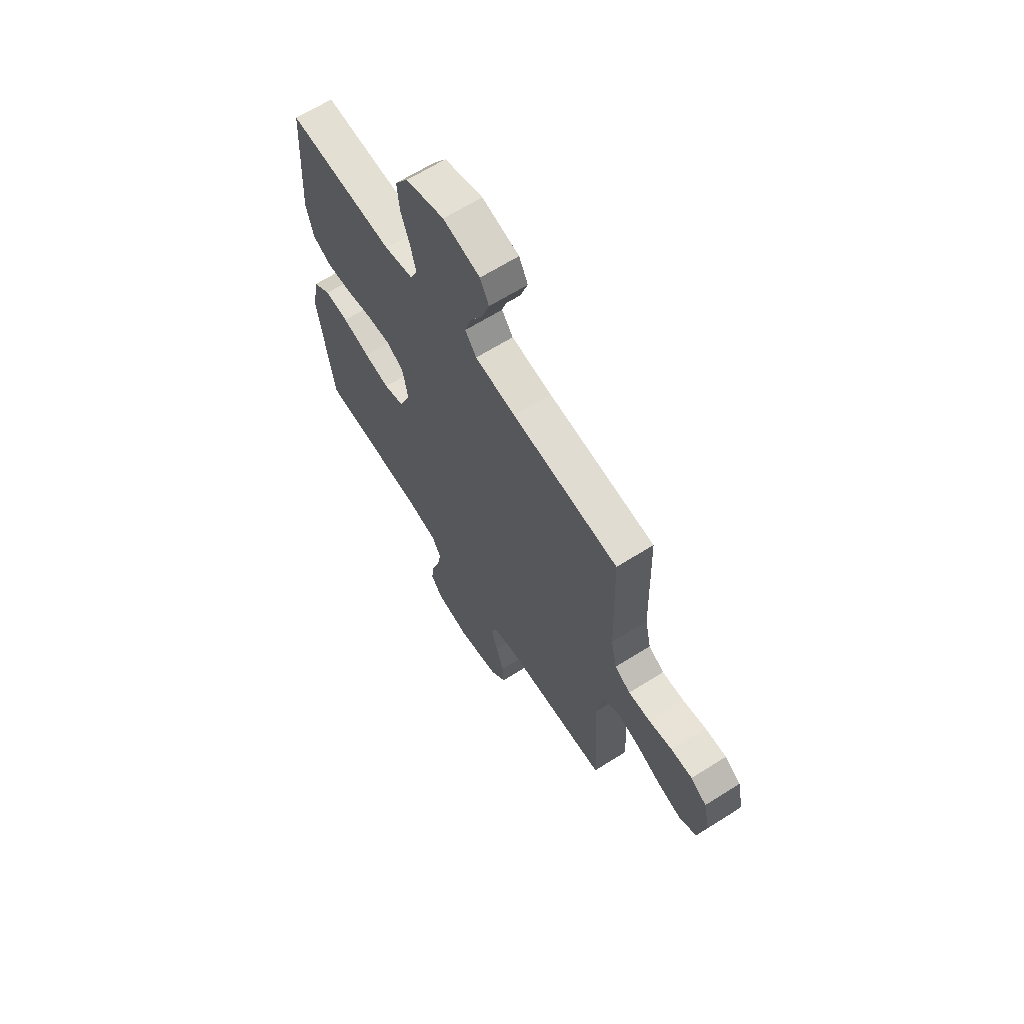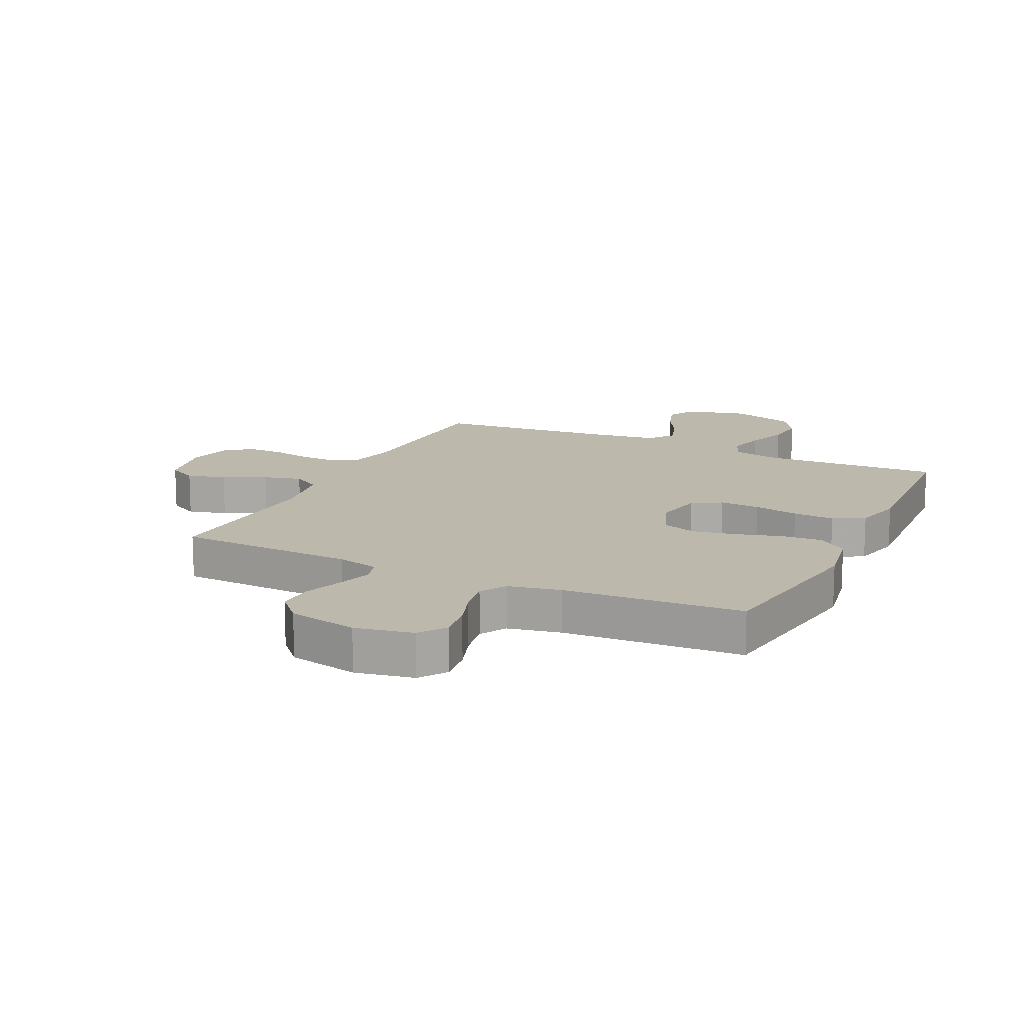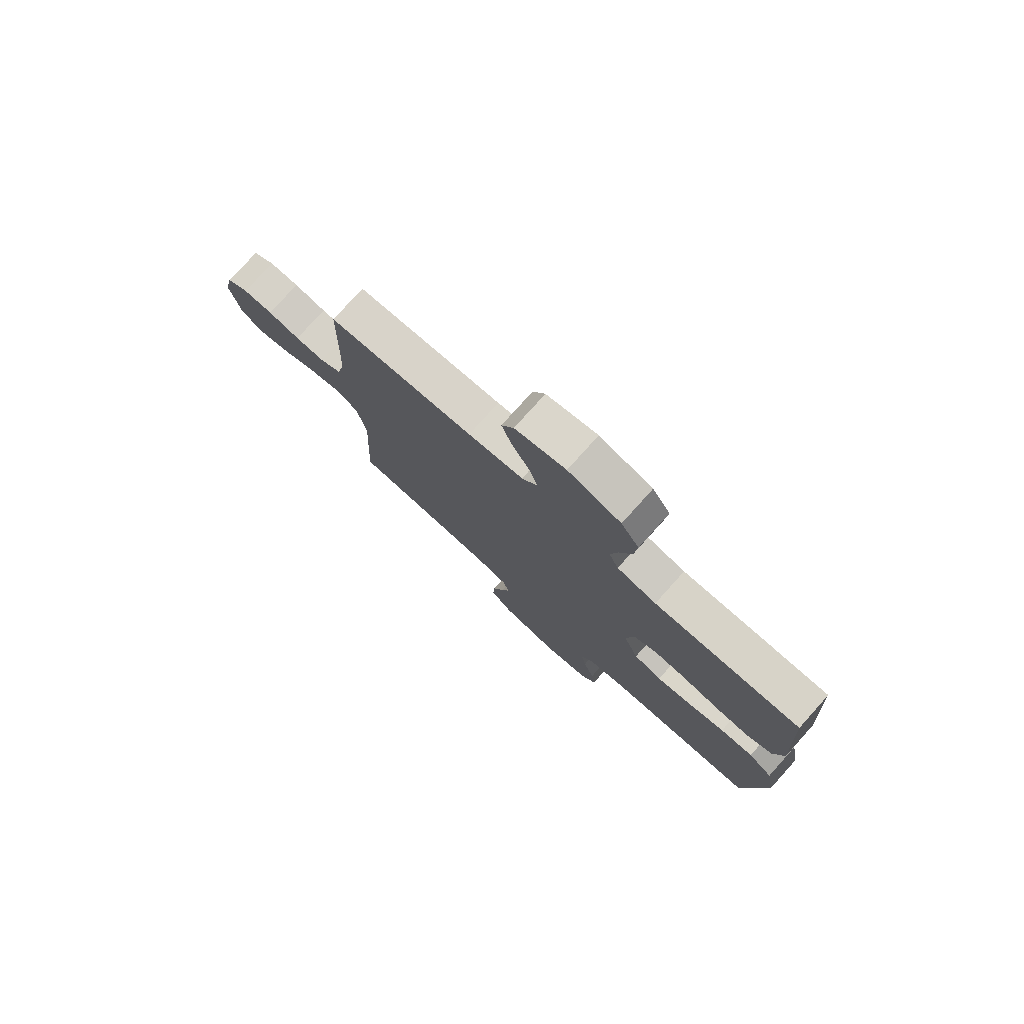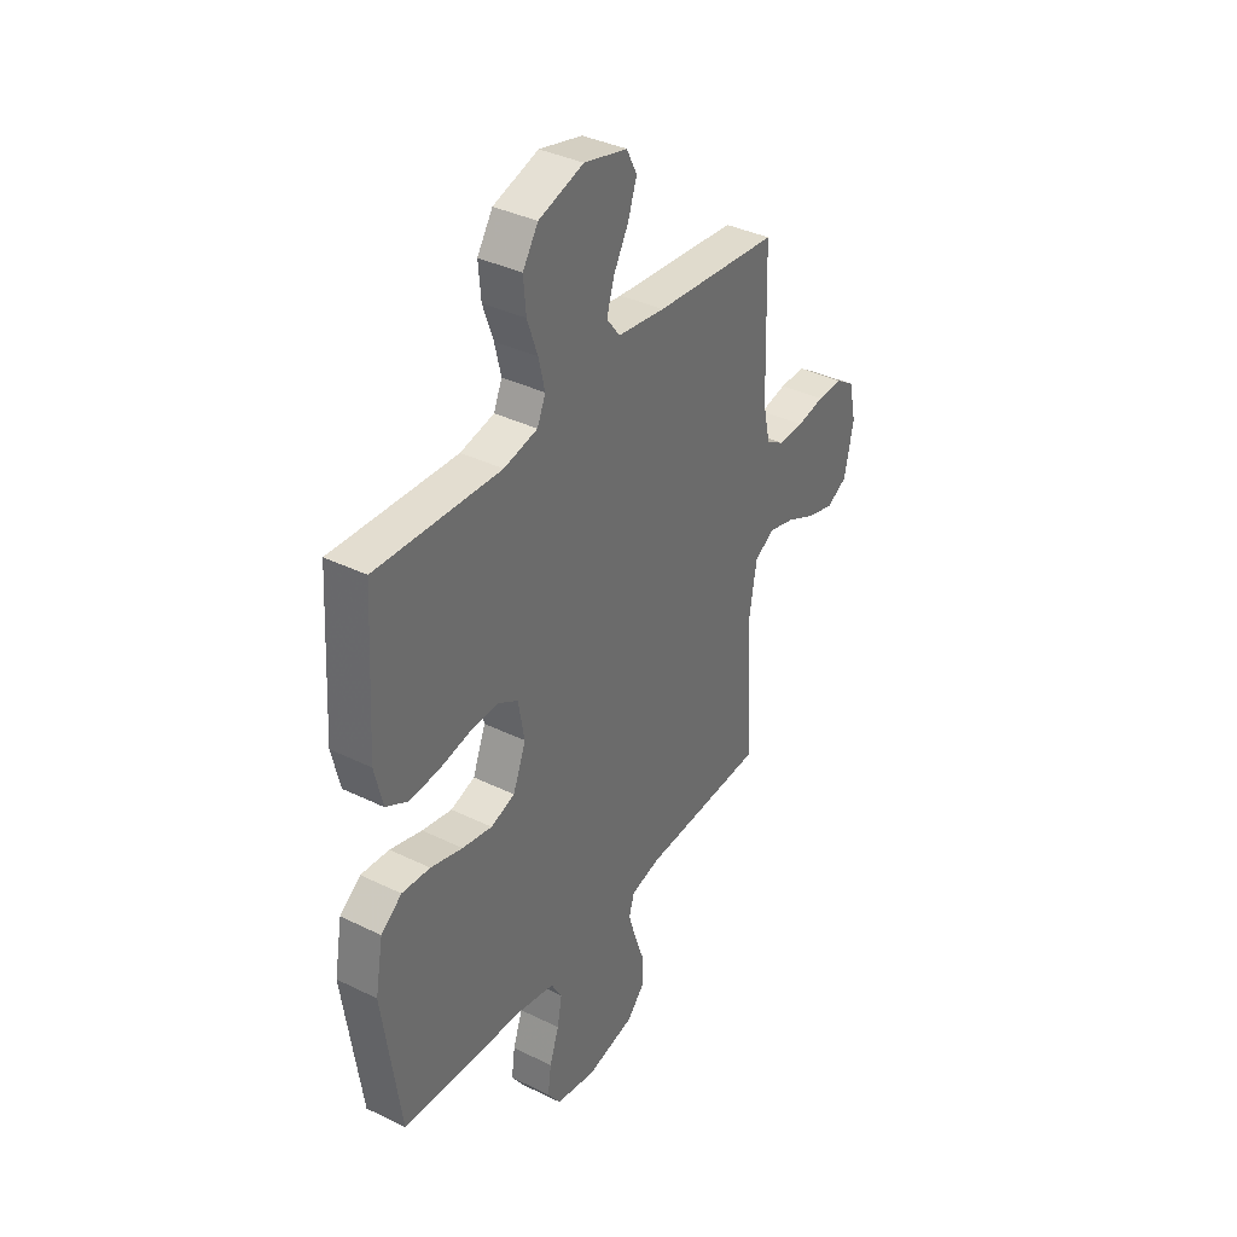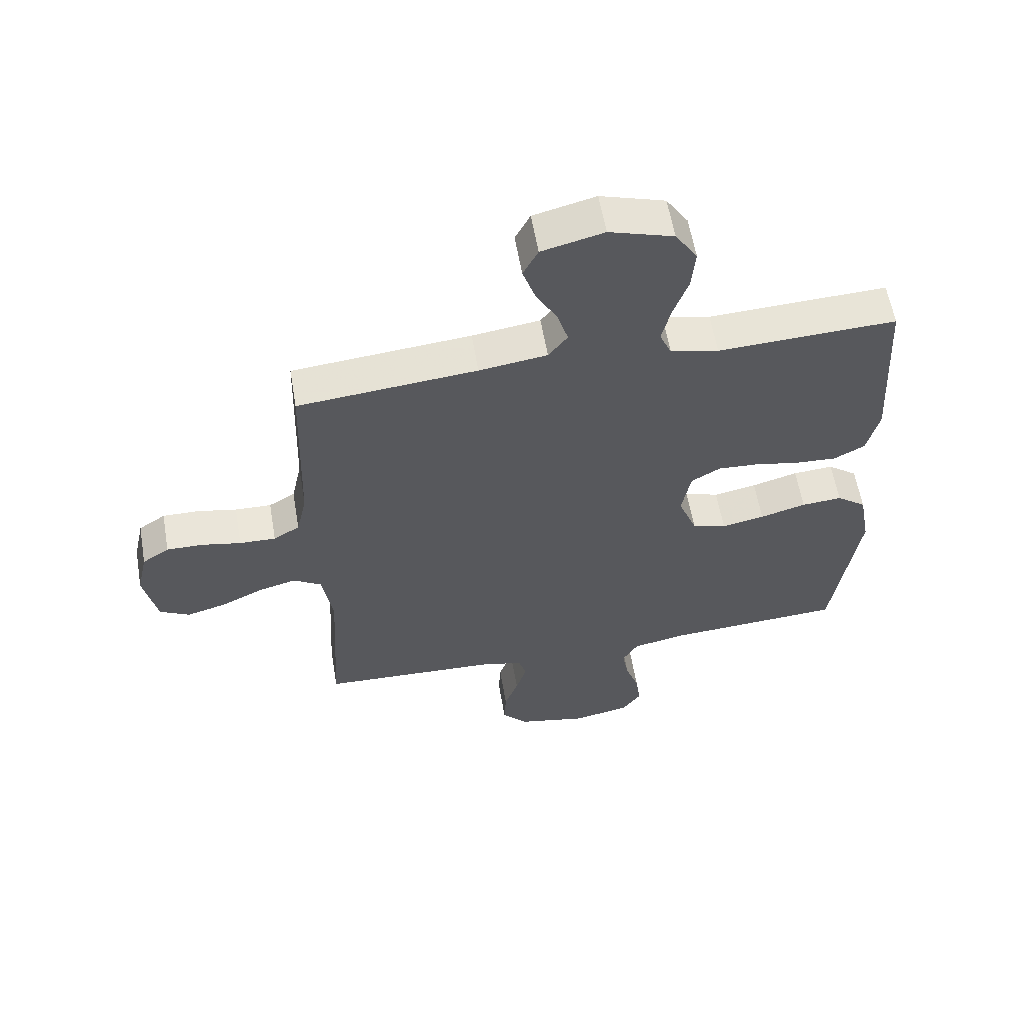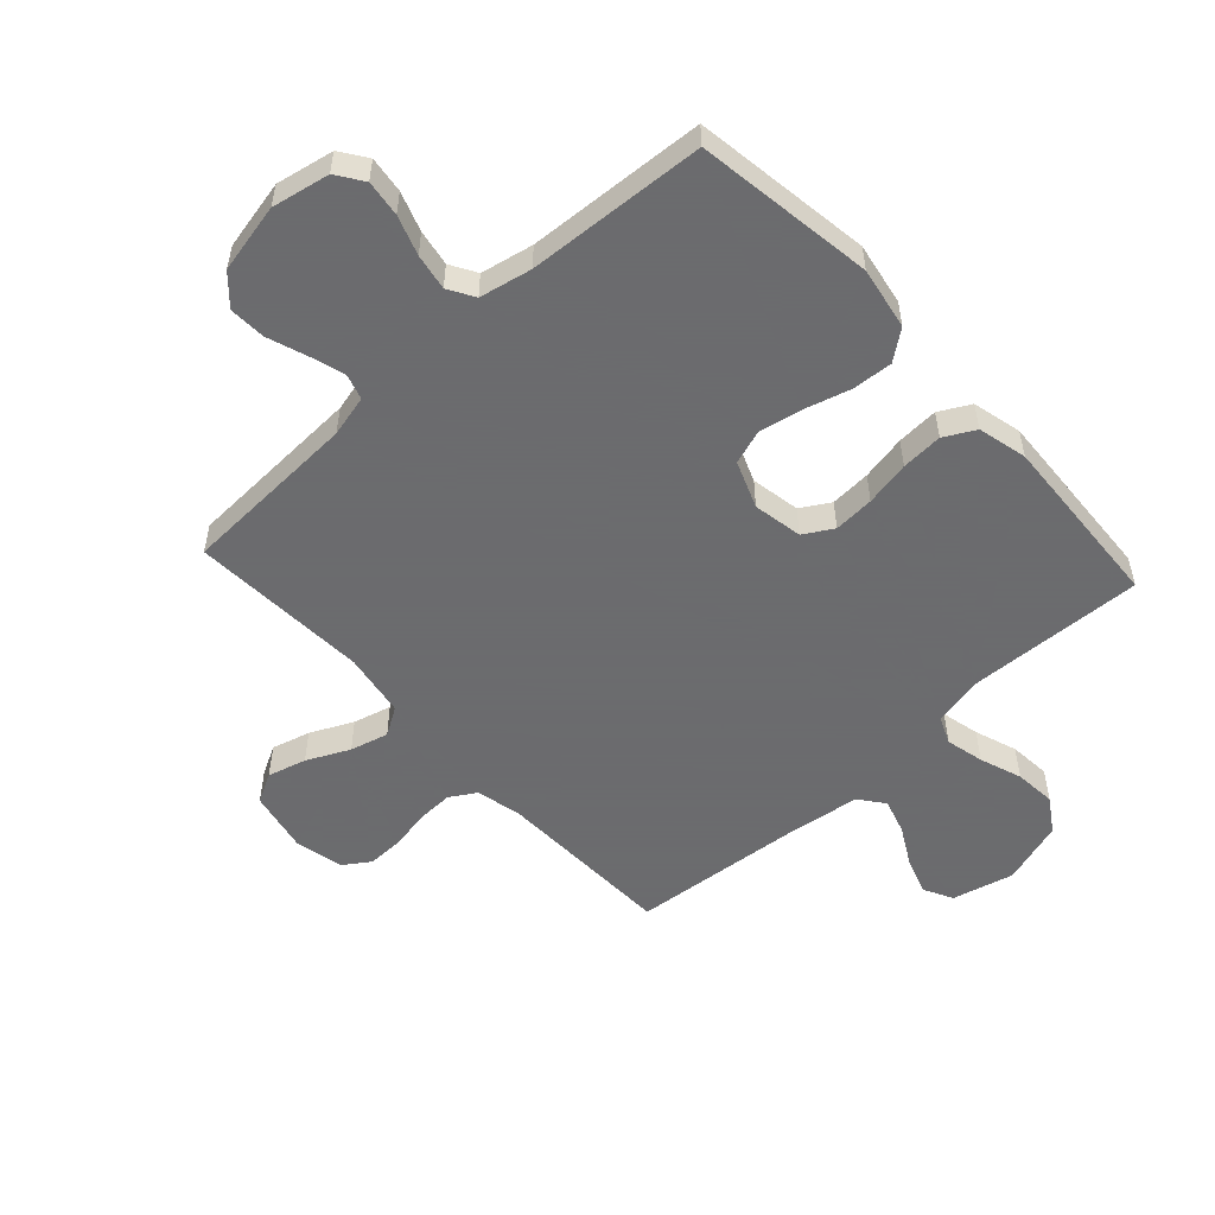
<metadata>
{"format":"obj","ext":"obj","renderer":"f3d","projection":"perspective","resolution":1024,"background":"white","views":[{"elev":65.1,"azim":57.6,"up":"+Z"},{"elev":14.6,"azim":-154.4,"up":"+Y"},{"elev":77.8,"azim":-138.0,"up":"+Z"},{"elev":37.2,"azim":-57.8,"up":"+Z"},{"elev":59.1,"azim":170.3,"up":"+Z"},{"elev":-53.5,"azim":-137.5,"up":"+Y"}]}
</metadata>
<code>
v -0.5 0.07 0.5
v -0.2 0.07 0.487
v -0.119 0.07 0.505
v -0.099 0.07 0.551
v -0.114 0.07 0.615
v -0.139 0.07 0.686
v -0.145 0.07 0.756
v -0.108 0.07 0.813
v 0 0.07 0.847
v 0.104 0.07 0.821
v 0.129 0.07 0.772
v 0.108 0.07 0.71
v 0.072 0.07 0.645
v 0.054 0.07 0.586
v 0.086 0.07 0.544
v 0.2 0.07 0.528
v 0.5 0.07 0.5
v 0.509 0.07 0.2
v 0.526 0.07 0.122
v 0.57 0.07 0.095
v 0.631 0.07 0.097
v 0.697 0.07 0.11
v 0.758 0.07 0.111
v 0.803 0.07 0.081
v 0.821 0.07 0
v 0.799 0.07 -0.105
v 0.749 0.07 -0.132
v 0.684 0.07 -0.114
v 0.613 0.07 -0.08
v 0.549 0.07 -0.063
v 0.502 0.07 -0.092
v 0.484 0.07 -0.2
v 0.5 0.07 -0.5
v 0.2 0.07 -0.513
v 0.13 0.07 -0.53
v 0.117 0.07 -0.573
v 0.135 0.07 -0.632
v 0.158 0.07 -0.697
v 0.161 0.07 -0.759
v 0.117 0.07 -0.807
v 0 0.07 -0.832
v -0.097 0.07 -0.813
v -0.128 0.07 -0.768
v -0.12 0.07 -0.707
v -0.097 0.07 -0.641
v -0.086 0.07 -0.58
v -0.112 0.07 -0.536
v -0.2 0.07 -0.518
v -0.5 0.07 -0.5
v -0.543 0.07 -0.2
v -0.524 0.07 -0.095
v -0.474 0.07 -0.057
v -0.406 0.07 -0.062
v -0.329 0.07 -0.084
v -0.257 0.07 -0.098
v -0.199 0.07 -0.079
v -0.168 0.07 0
v -0.183 0.07 0.083
v -0.232 0.07 0.112
v -0.3 0.07 0.108
v -0.376 0.07 0.093
v -0.446 0.07 0.089
v -0.498 0.07 0.117
v -0.518 0.07 0.2
v -0.5 0 0.5
v -0.2 0 0.487
v -0.119 0 0.505
v -0.099 0 0.551
v -0.114 0 0.615
v -0.139 0 0.686
v -0.145 0 0.756
v -0.108 0 0.813
v 0 0 0.847
v 0.104 0 0.821
v 0.129 0 0.772
v 0.108 0 0.71
v 0.072 0 0.645
v 0.054 0 0.586
v 0.086 0 0.544
v 0.2 0 0.528
v 0.5 0 0.5
v 0.509 0 0.2
v 0.526 0 0.122
v 0.57 0 0.095
v 0.631 0 0.097
v 0.697 0 0.11
v 0.758 0 0.111
v 0.803 0 0.081
v 0.821 0 0
v 0.799 0 -0.105
v 0.749 0 -0.132
v 0.684 0 -0.114
v 0.613 0 -0.08
v 0.549 0 -0.063
v 0.502 0 -0.092
v 0.484 0 -0.2
v 0.5 0 -0.5
v 0.2 0 -0.513
v 0.13 0 -0.53
v 0.117 0 -0.573
v 0.135 0 -0.632
v 0.158 0 -0.697
v 0.161 0 -0.759
v 0.117 0 -0.807
v 0 0 -0.832
v -0.097 0 -0.813
v -0.128 0 -0.768
v -0.12 0 -0.707
v -0.097 0 -0.641
v -0.086 0 -0.58
v -0.112 0 -0.536
v -0.2 0 -0.518
v -0.5 0 -0.5
v -0.543 0 -0.2
v -0.524 0 -0.095
v -0.474 0 -0.057
v -0.406 0 -0.062
v -0.329 0 -0.084
v -0.257 0 -0.098
v -0.199 0 -0.079
v -0.168 0 0
v -0.183 0 0.083
v -0.232 0 0.112
v -0.3 0 0.108
v -0.376 0 0.093
v -0.446 0 0.089
v -0.498 0 0.117
v -0.518 0 0.2
f 64 1 2
f 63 64 2
f 62 63 2
f 61 62 2
f 60 61 2
f 59 60 2 3
f 58 59 3 4
f 57 58 4
f 52 53 54
f 51 52 54
f 50 51 54
f 49 50 54
f 48 49 54
f 47 48 54 55
f 46 47 55 56
f 43 44 45
f 42 43 45
f 41 42 45
f 40 41 45
f 39 40 45
f 38 39 45
f 37 38 45
f 36 37 45 46
f 46 56 57
f 36 46 57
f 35 36 57
f 32 33 34
f 35 57 4
f 34 35 4
f 32 34 4
f 31 32 4
f 27 28 29
f 26 27 29
f 25 26 29
f 24 25 29
f 23 24 29
f 22 23 29
f 21 22 29
f 20 21 29 30
f 16 17 18
f 15 16 18 19
f 11 12 13
f 10 11 13
f 9 10 13
f 8 9 13
f 7 8 13
f 6 7 13
f 5 6 13
f 5 13 14
f 4 5 14 15
f 19 20 30 31
f 4 15 19 31
f 66 65 128
f 66 128 127
f 66 127 126
f 66 126 125
f 66 125 124
f 67 66 124 123
f 68 67 123 122
f 68 122 121
f 118 117 116
f 118 116 115
f 118 115 114
f 118 114 113
f 118 113 112
f 119 118 112 111
f 120 119 111 110
f 109 108 107
f 109 107 106
f 109 106 105
f 109 105 104
f 109 104 103
f 109 103 102
f 109 102 101
f 110 109 101 100
f 121 120 110
f 121 110 100
f 121 100 99
f 98 97 96
f 68 121 99
f 68 99 98
f 68 98 96
f 68 96 95
f 93 92 91
f 93 91 90
f 93 90 89
f 93 89 88
f 93 88 87
f 93 87 86
f 93 86 85
f 94 93 85 84
f 82 81 80
f 83 82 80 79
f 77 76 75
f 77 75 74
f 77 74 73
f 77 73 72
f 77 72 71
f 77 71 70
f 77 70 69
f 78 77 69
f 79 78 69 68
f 95 94 84 83
f 95 83 79 68
f 1 65 66 2
f 2 66 67 3
f 3 67 68 4
f 4 68 69 5
f 5 69 70 6
f 6 70 71 7
f 7 71 72 8
f 8 72 73 9
f 9 73 74 10
f 10 74 75 11
f 11 75 76 12
f 12 76 77 13
f 13 77 78 14
f 14 78 79 15
f 15 79 80 16
f 16 80 81 17
f 17 81 82 18
f 18 82 83 19
f 19 83 84 20
f 20 84 85 21
f 21 85 86 22
f 22 86 87 23
f 23 87 88 24
f 24 88 89 25
f 25 89 90 26
f 26 90 91 27
f 27 91 92 28
f 28 92 93 29
f 29 93 94 30
f 30 94 95 31
f 31 95 96 32
f 32 96 97 33
f 33 97 98 34
f 34 98 99 35
f 35 99 100 36
f 36 100 101 37
f 37 101 102 38
f 38 102 103 39
f 39 103 104 40
f 40 104 105 41
f 41 105 106 42
f 42 106 107 43
f 43 107 108 44
f 44 108 109 45
f 45 109 110 46
f 46 110 111 47
f 47 111 112 48
f 48 112 113 49
f 49 113 114 50
f 50 114 115 51
f 51 115 116 52
f 52 116 117 53
f 53 117 118 54
f 54 118 119 55
f 55 119 120 56
f 56 120 121 57
f 57 121 122 58
f 58 122 123 59
f 59 123 124 60
f 60 124 125 61
f 61 125 126 62
f 62 126 127 63
f 63 127 128 64
f 64 128 65 1

</code>
